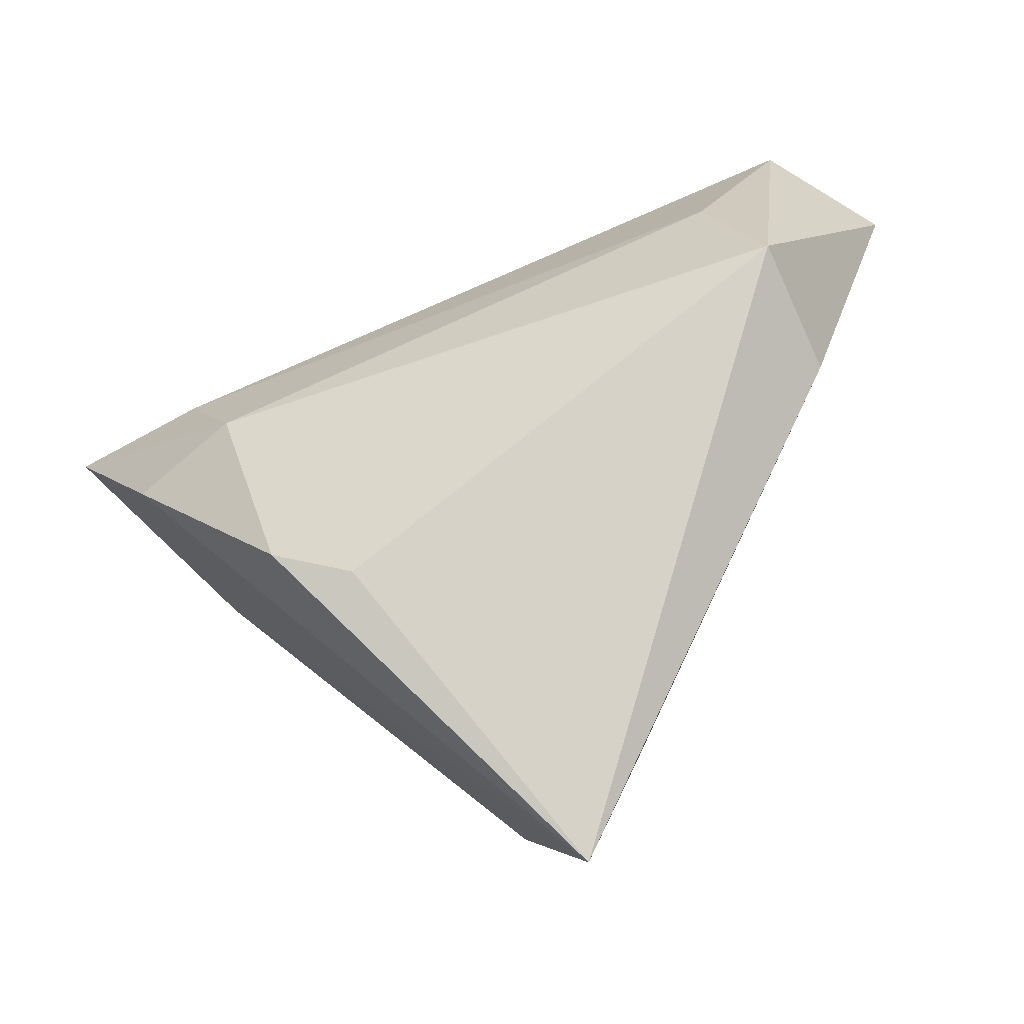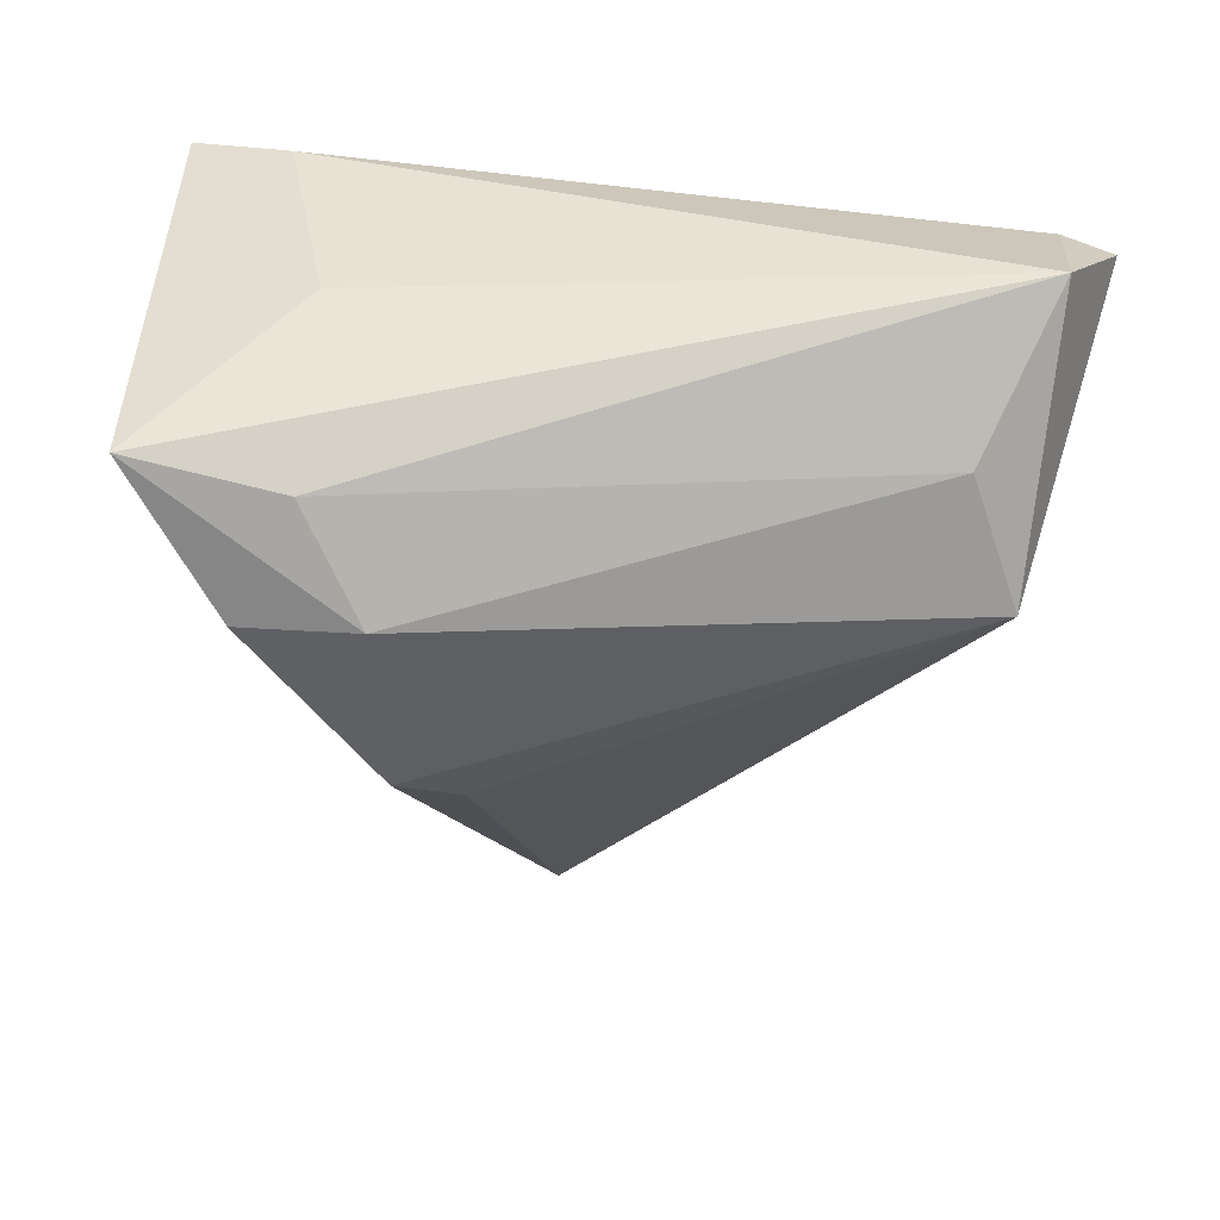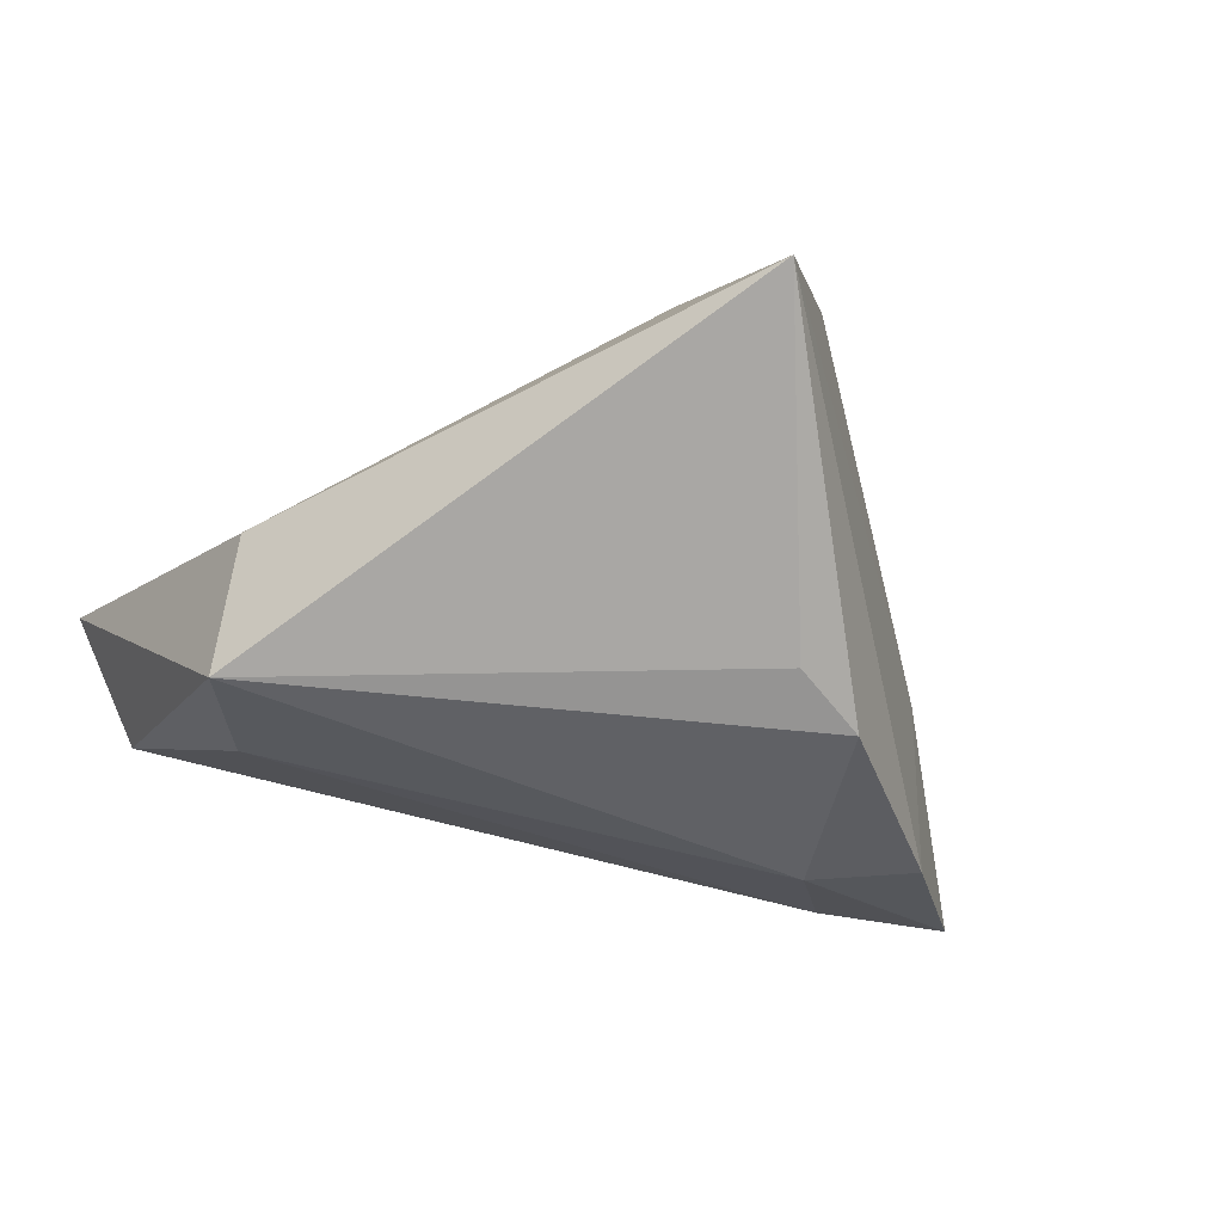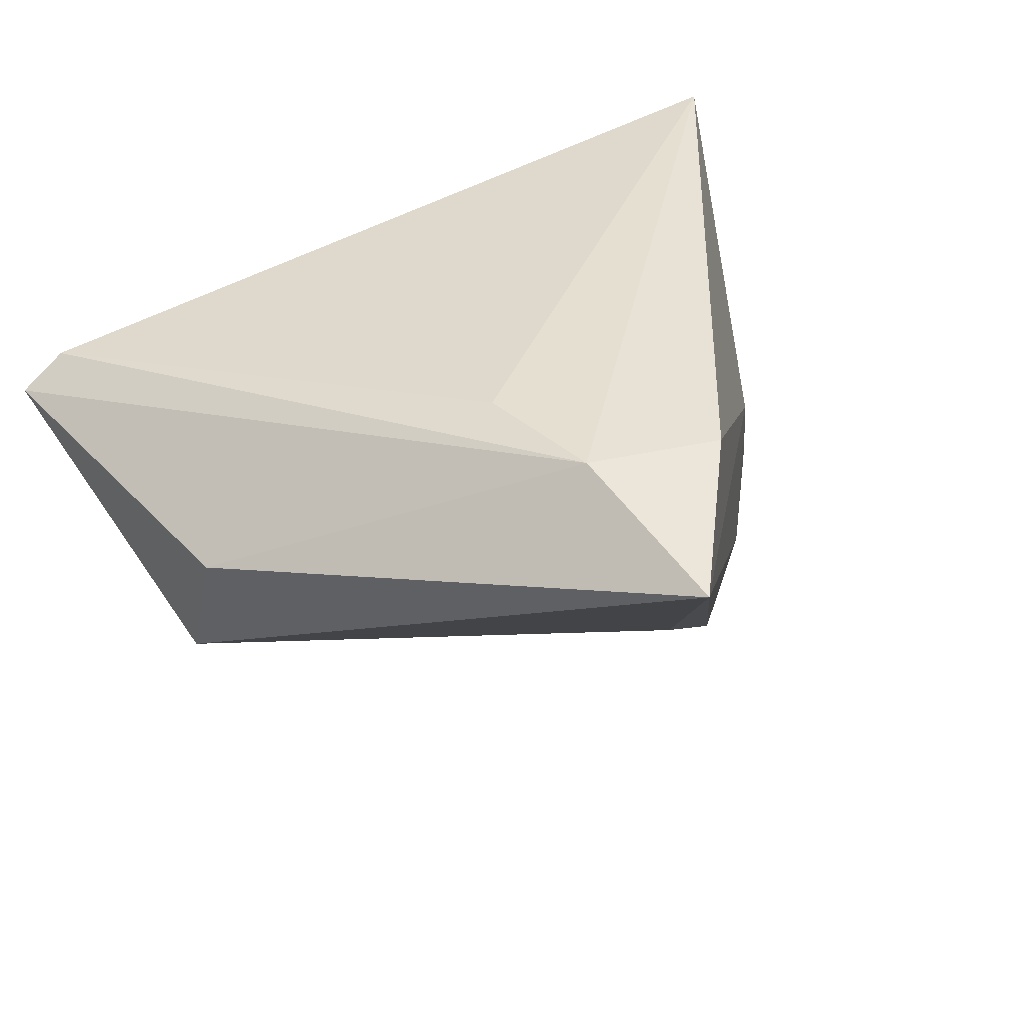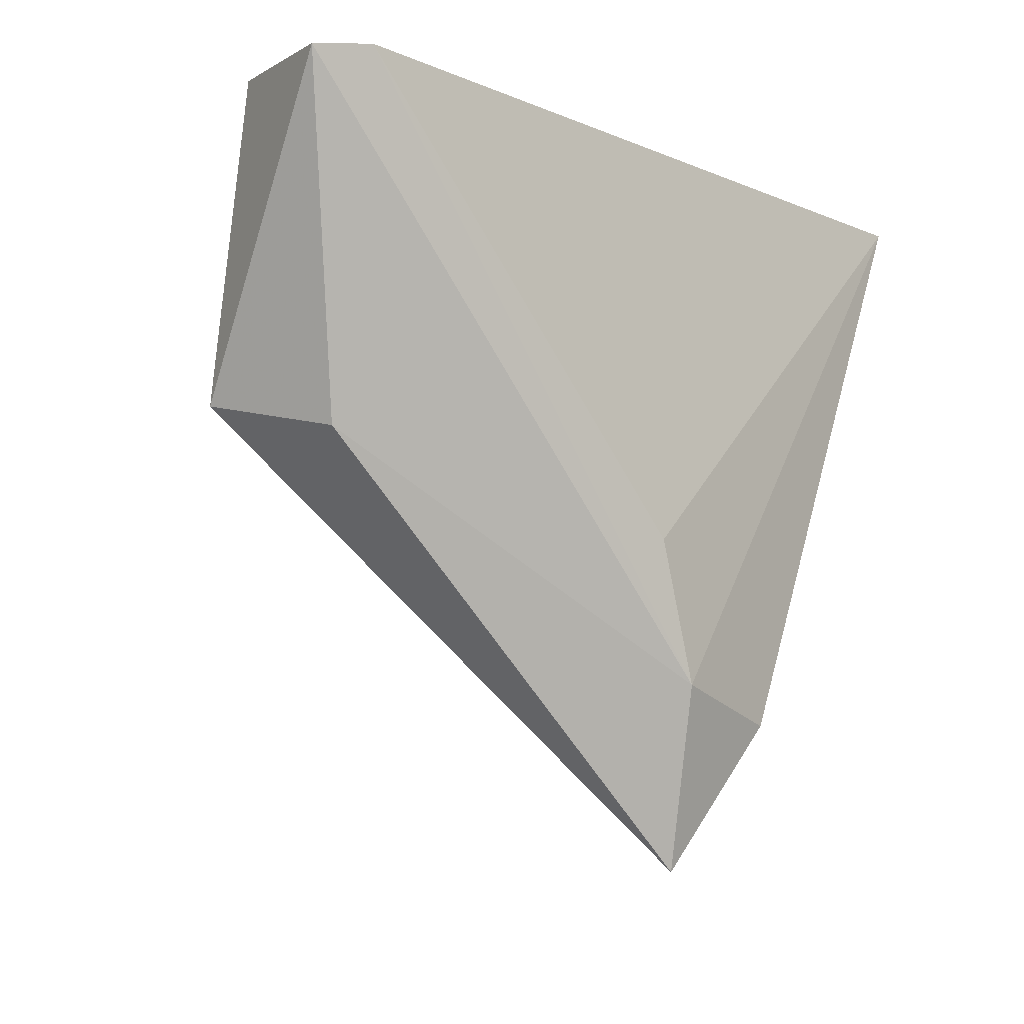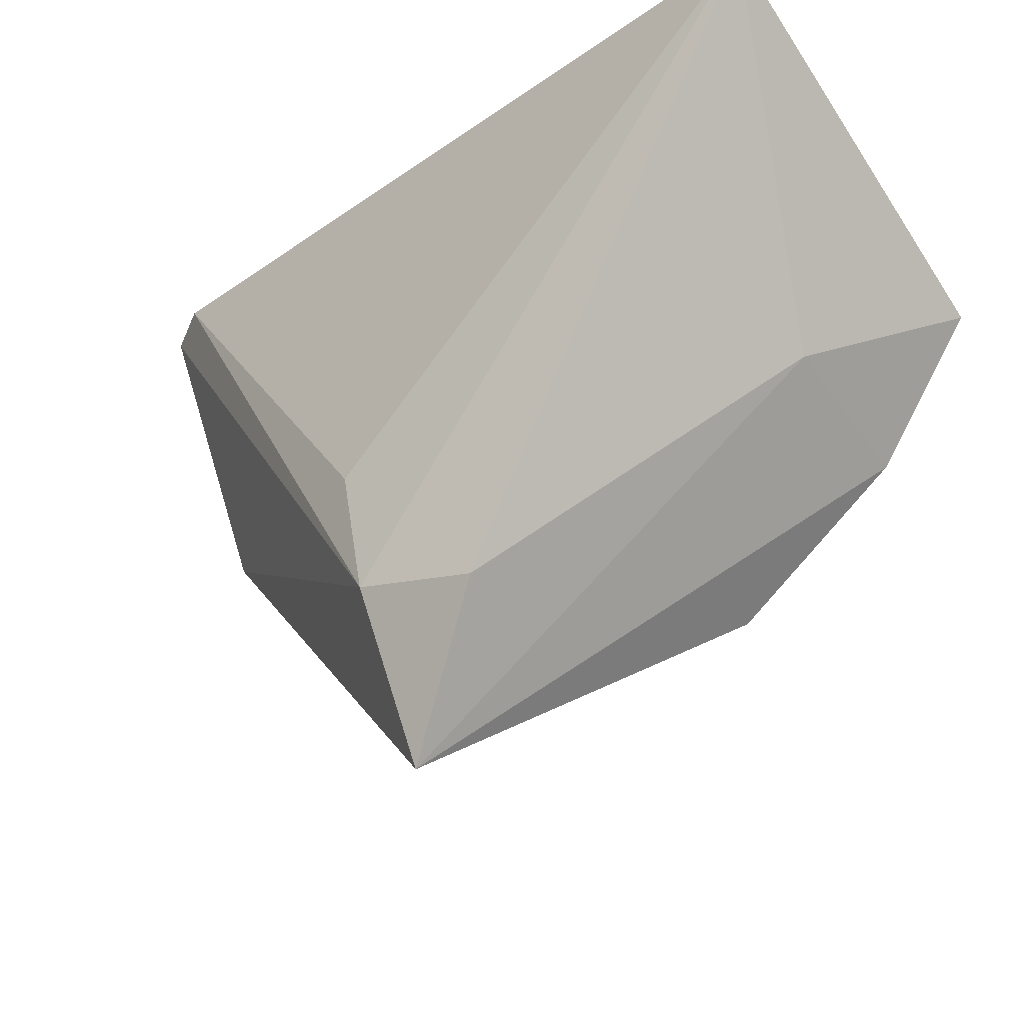
<metadata>
{"format":"obj","ext":"obj","renderer":"f3d","projection":"perspective","resolution":1024,"background":"white","views":[{"elev":-58.4,"azim":-148.6,"up":"+Y"},{"elev":-69.1,"azim":174.9,"up":"+Z"},{"elev":-25.7,"azim":-21.3,"up":"+Z"},{"elev":41.5,"azim":-27.2,"up":"+Z"},{"elev":-8.3,"azim":-56.4,"up":"+Y"},{"elev":-32.3,"azim":36.7,"up":"+Y"}]}
</metadata>
<code>
v 0.0304 0.00693 -0.02933
v 0.04995 0.03189 0.02424
v -0.04849 -0.004585 -0.01562
v -0.0517 0.03301 0.009977
v -0.04112 0.0119 -0.01687
v -0.0497 0.03301 -0.009649
v 0.03686 -0.008409 -0.02845
v 0.03729 0.03301 0.01885
v 0.01073 -0.03149 -0.01609
v 0.03087 0.02356 -0.007431
v -0.005699 -0.0358 0.0237
v -0.001311 -0.05801 0.01808
v 0.04958 0.009746 -0.02852
v 0.0221 -0.006969 -0.03084
v 0.01904 -0.02845 -0.02168
v -0.04676 -0.008199 0.000921
v 0.01082 -0.04004 0.02424
v -0.009897 -0.01861 0.02244
v -0.05786 0.03197 0.006252
v 0.03855 -0.005112 -0.005576
f 13 2 20
f 6 3 19
f 6 10 13
f 19 3 16
f 16 3 12
f 16 11 19
f 12 11 16
f 8 2 13
f 13 10 8
f 10 6 8
f 19 11 4
f 2 8 4
f 4 6 19
f 4 8 6
f 17 11 12
f 2 11 17
f 12 20 17
f 17 20 2
f 3 6 5
f 12 15 7
f 13 20 7
f 7 20 12
f 12 3 9
f 9 15 12
f 3 15 9
f 18 11 2
f 2 4 18
f 18 4 11
f 14 15 3
f 14 7 15
f 3 5 14
f 13 7 14
f 1 5 6
f 1 14 5
f 1 6 13
f 13 14 1

</code>
